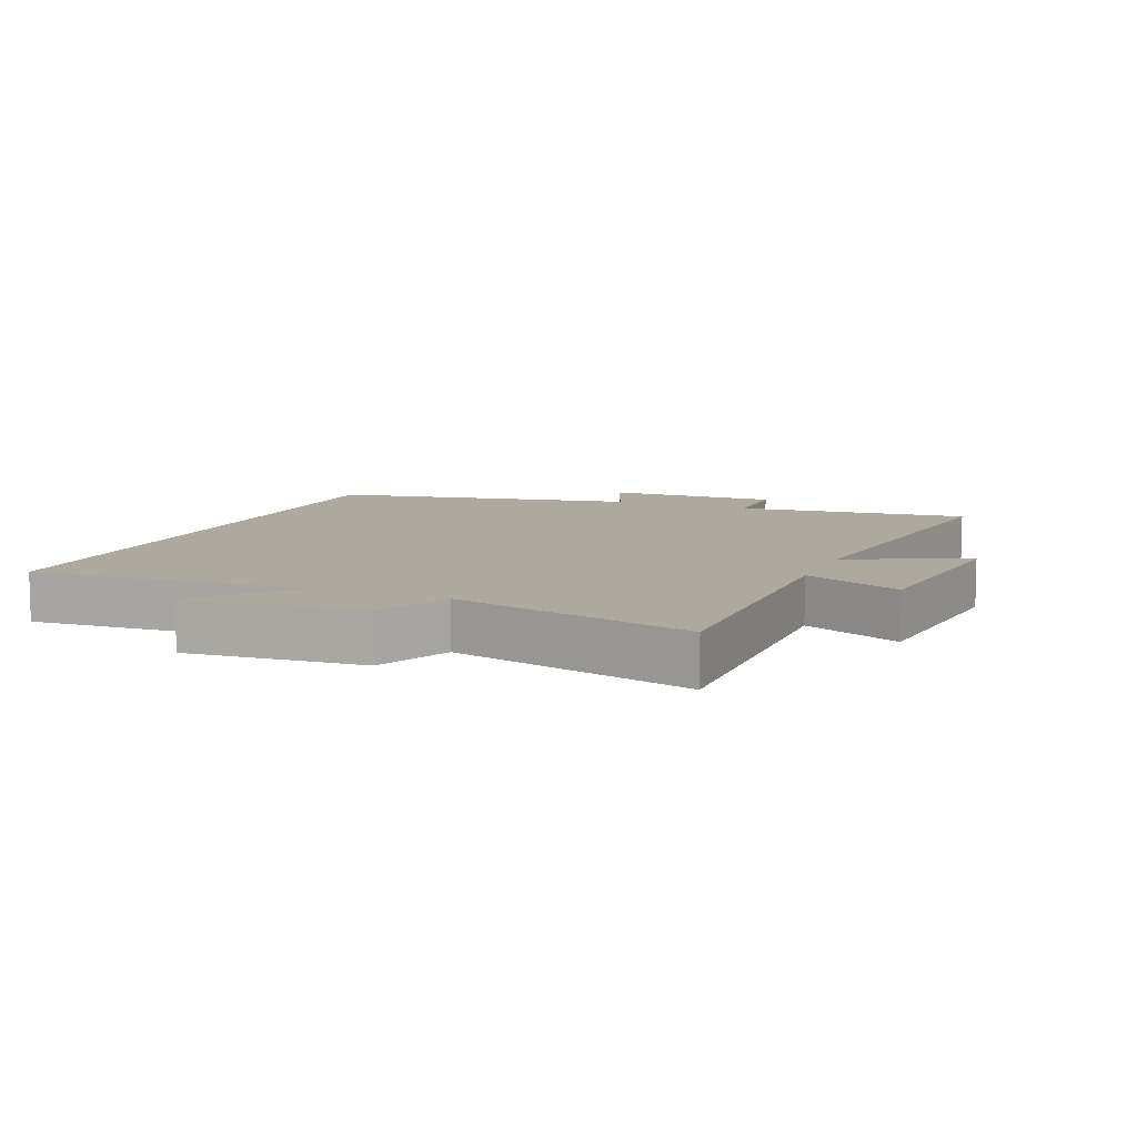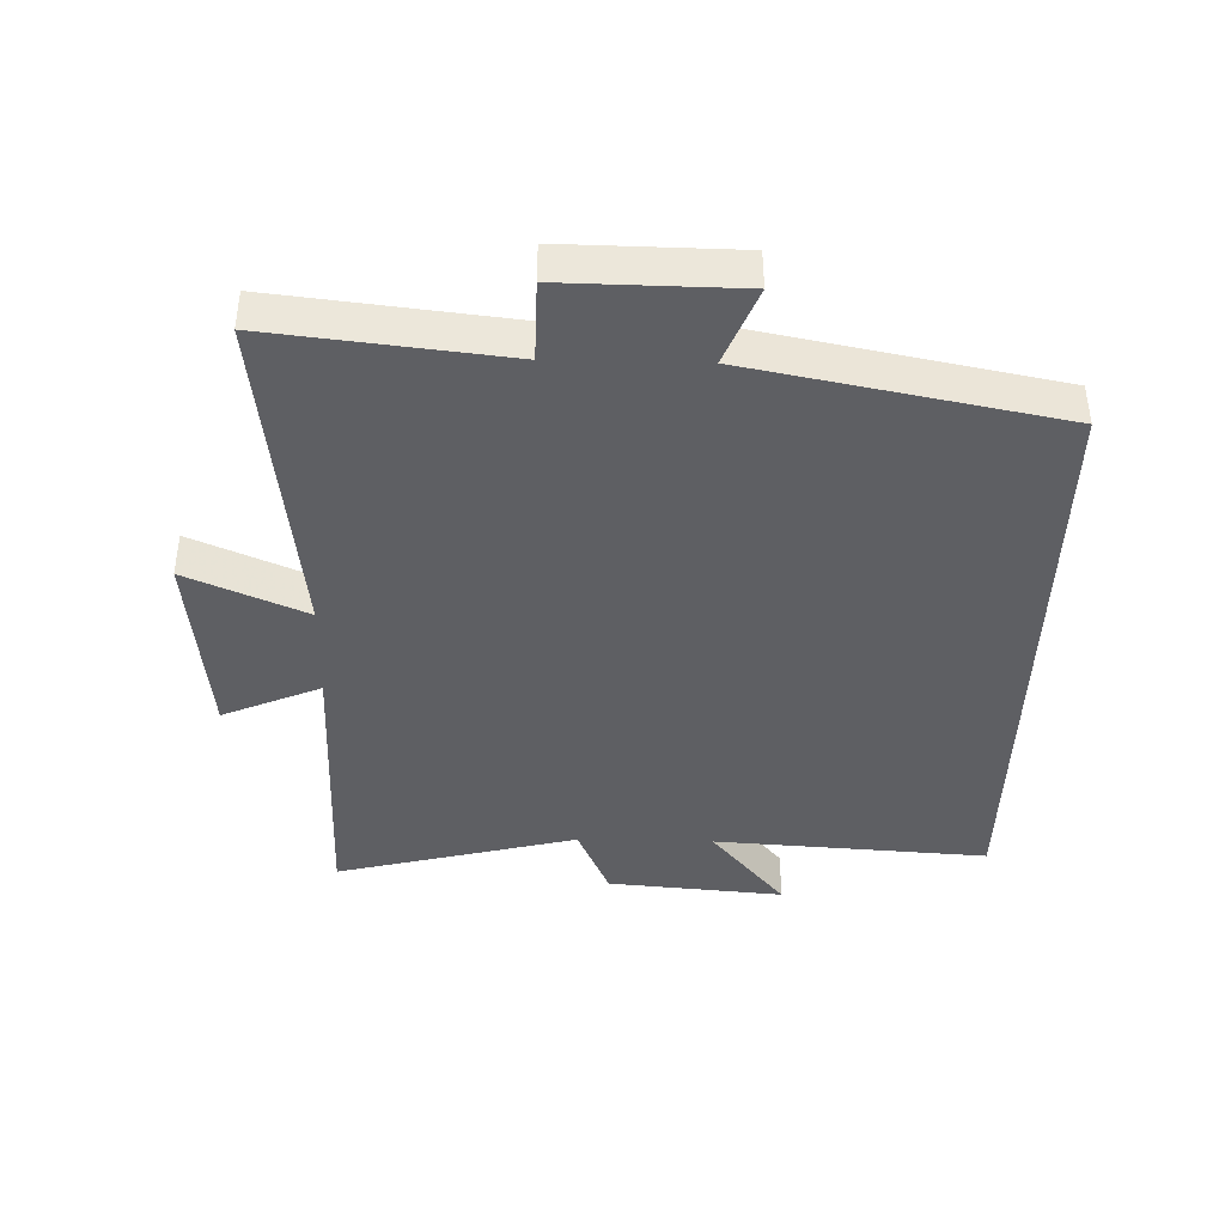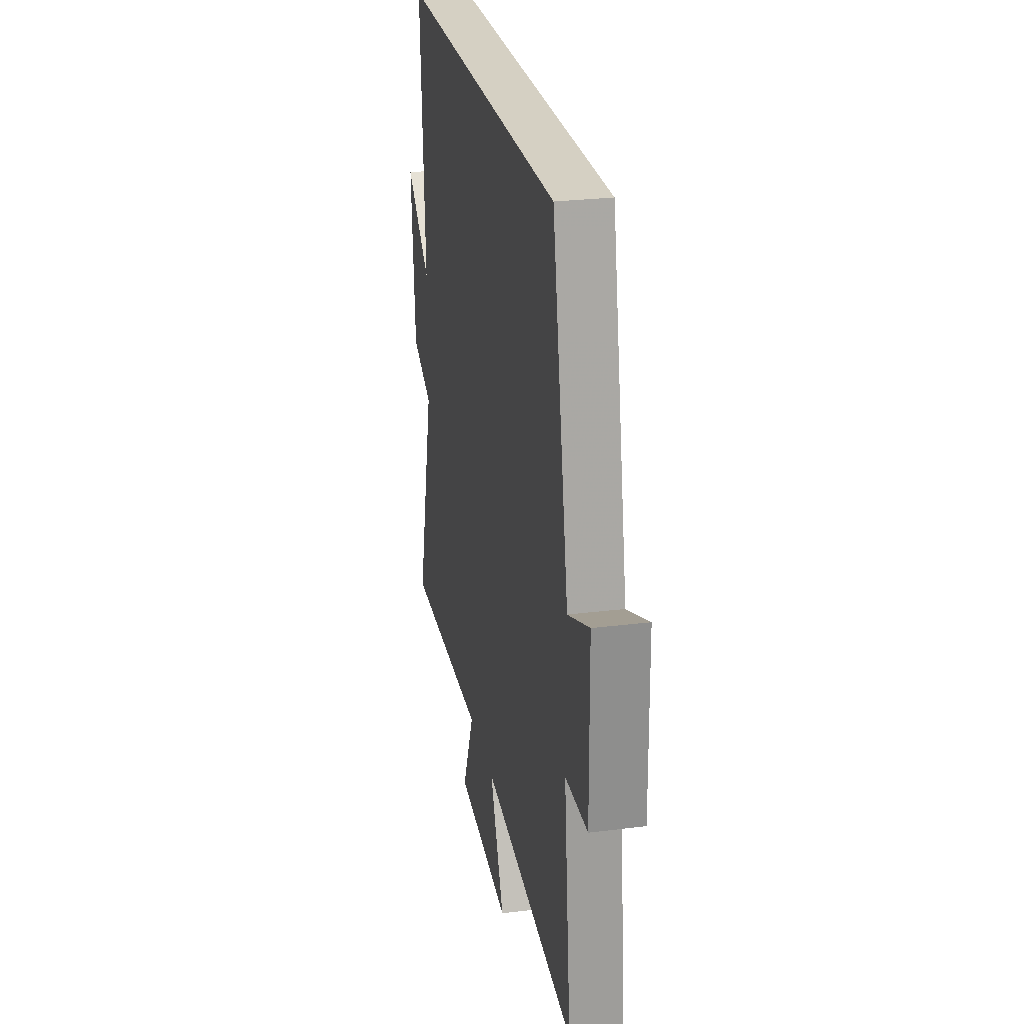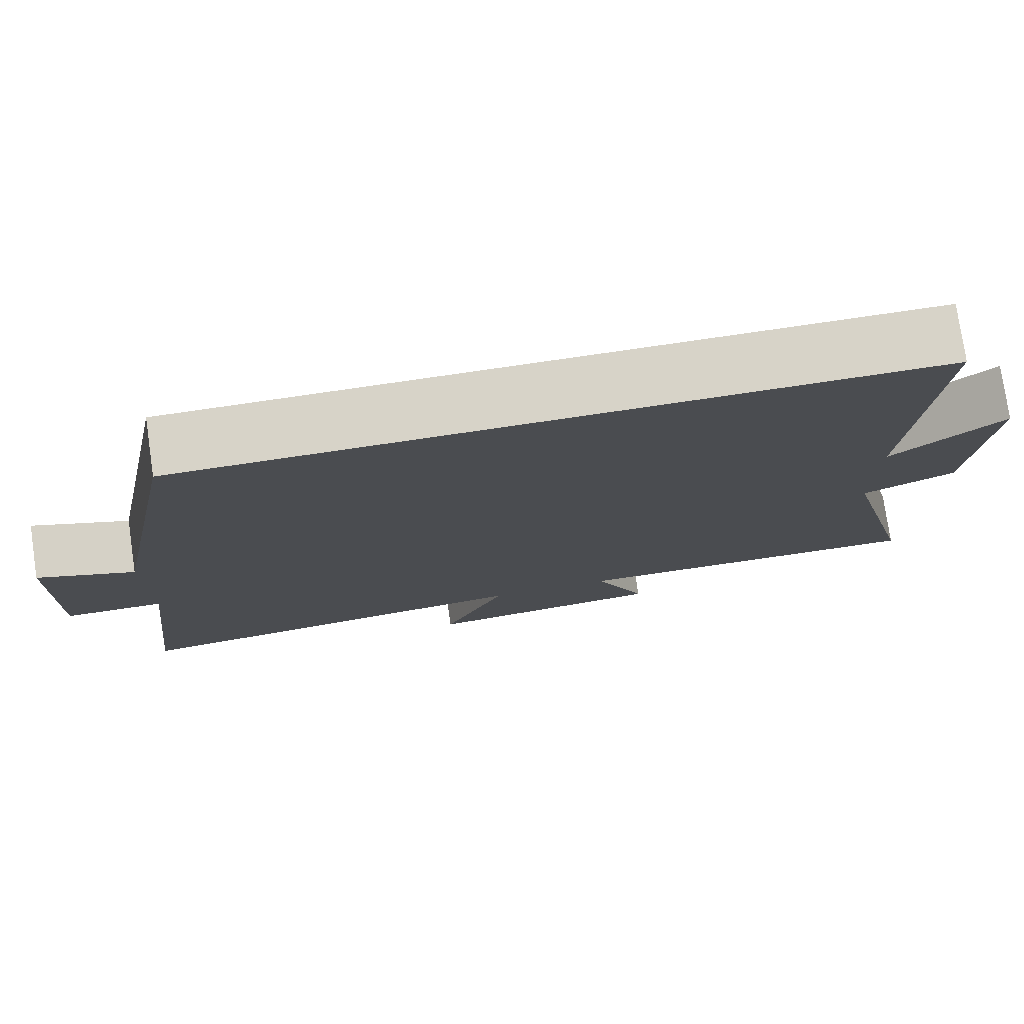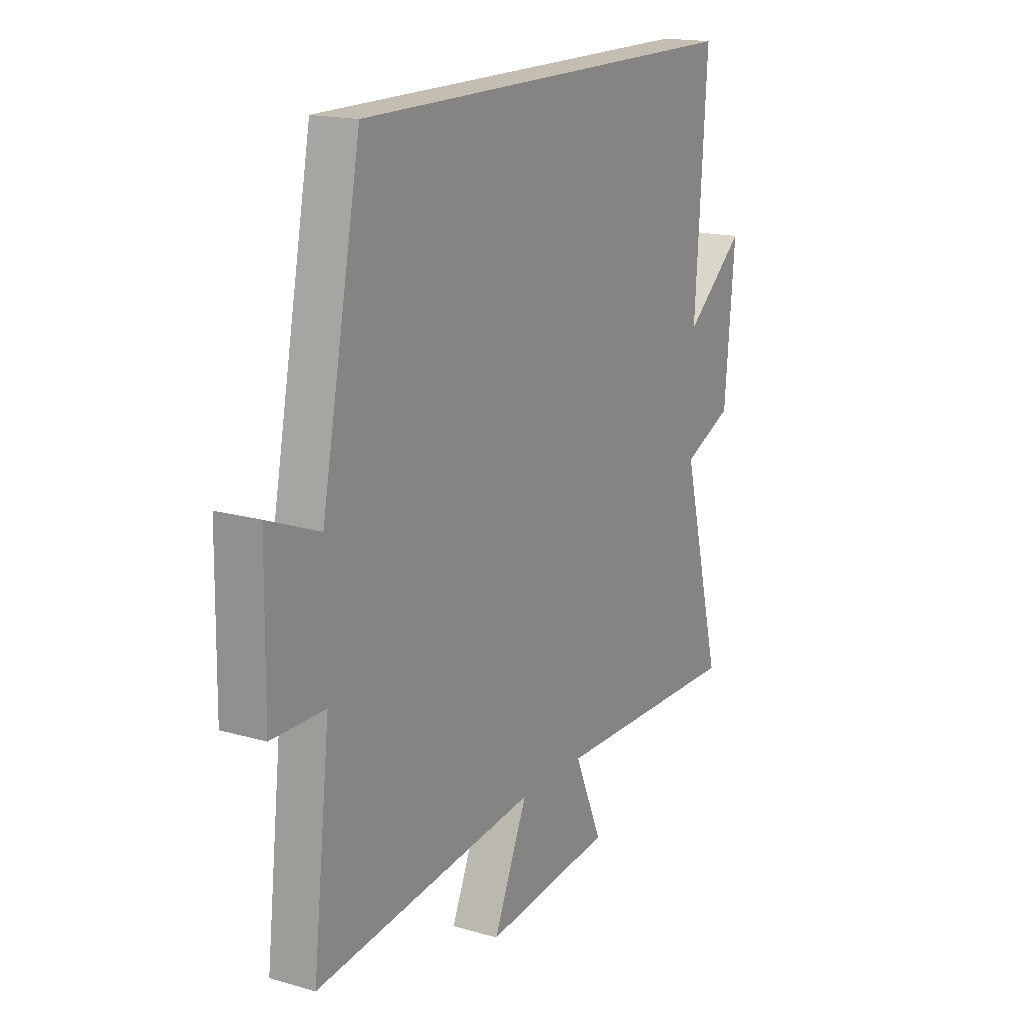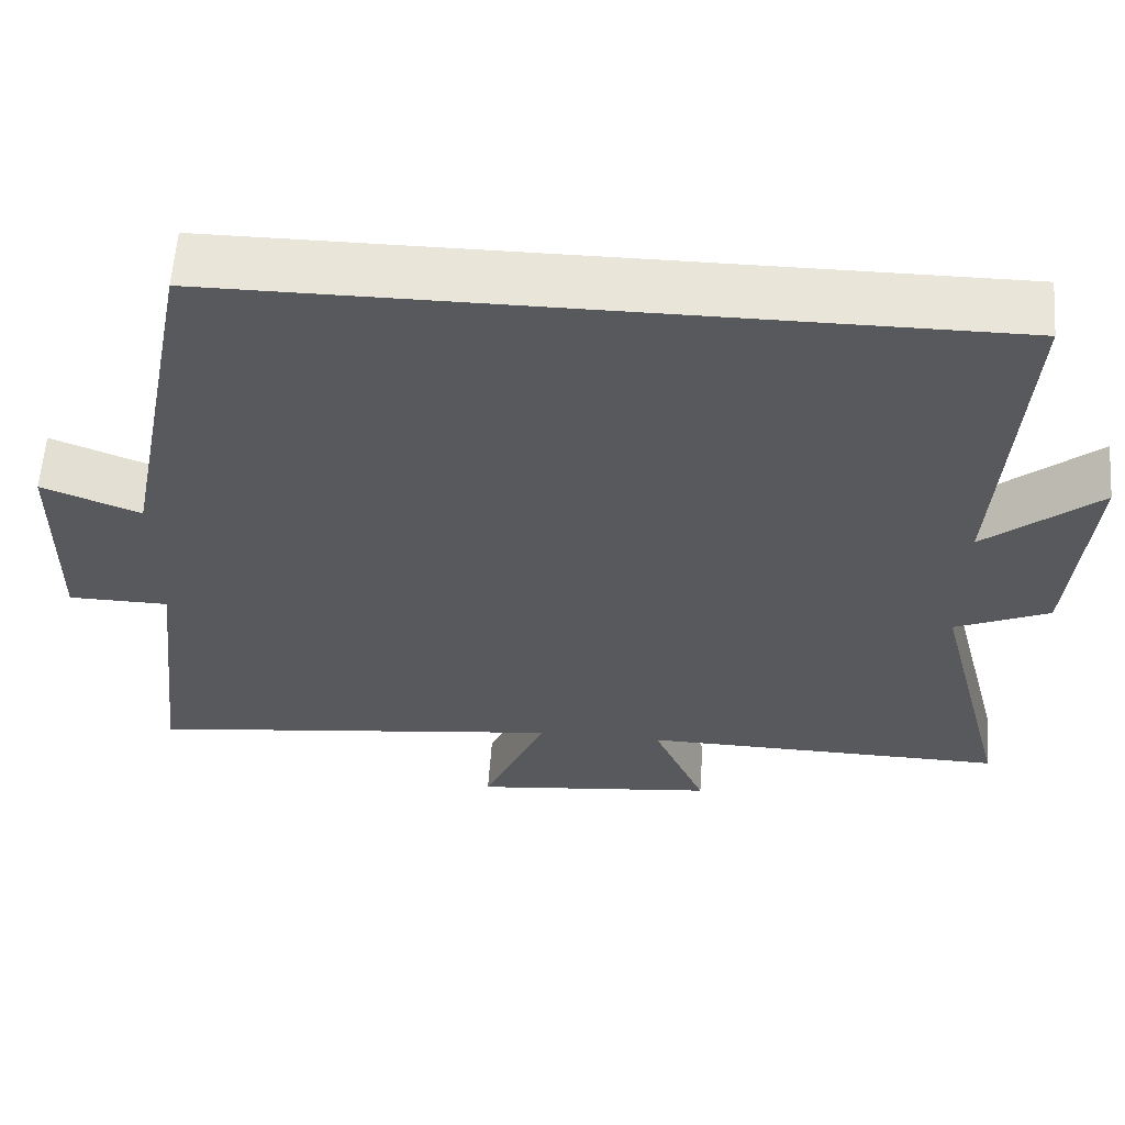
<metadata>
{"format":"obj","ext":"obj","renderer":"f3d","projection":"perspective","resolution":1024,"background":"white","views":[{"elev":9.0,"azim":112.8,"up":"+Y"},{"elev":-41.0,"azim":-91.4,"up":"+Y"},{"elev":26.4,"azim":-101.2,"up":"+Z"},{"elev":77.1,"azim":-8.3,"up":"+Z"},{"elev":17.2,"azim":-60.1,"up":"+Z"},{"elev":59.7,"azim":4.0,"up":"+Z"}]}
</metadata>
<code>
v 0.528 0.07 0.5
v 0.5 0.07 0.074
v 0.641 0.07 0.191
v 0.617 0.07 -0.083
v 0.5 0.07 -0.134
v 0.595 0.07 -0.508
v 0.141 0.07 -0.5
v 0.207 0.07 -0.652
v -0.097 0.07 -0.684
v -0.017 0.07 -0.5
v -0.541 0.07 -0.561
v -0.5 0.07 -0.199
v -0.625 0.07 -0.197
v -0.621 0.07 0.073
v -0.5 0.07 0.025
v -0.407 0.07 0.5
v 0.528 0 0.5
v 0.5 0 0.074
v 0.641 0 0.191
v 0.617 0 -0.083
v 0.5 0 -0.134
v 0.595 0 -0.508
v 0.141 0 -0.5
v 0.207 0 -0.652
v -0.097 0 -0.684
v -0.017 0 -0.5
v -0.541 0 -0.561
v -0.5 0 -0.199
v -0.625 0 -0.197
v -0.621 0 0.073
v -0.5 0 0.025
v -0.407 0 0.5
f 15 16 1 2
f 12 13 14 15
f 12 15 2
f 10 11 12 2
f 7 8 9 10
f 7 10 2 3
f 5 6 7
f 5 7 3
f 3 4 5
f 18 17 32 31
f 31 30 29 28
f 18 31 28
f 18 28 27 26
f 26 25 24 23
f 19 18 26 23
f 23 22 21
f 19 23 21
f 21 20 19
f 1 17 18 2
f 2 18 19 3
f 3 19 20 4
f 4 20 21 5
f 5 21 22 6
f 6 22 23 7
f 7 23 24 8
f 8 24 25 9
f 9 25 26 10
f 10 26 27 11
f 11 27 28 12
f 12 28 29 13
f 13 29 30 14
f 14 30 31 15
f 15 31 32 16
f 16 32 17 1

</code>
